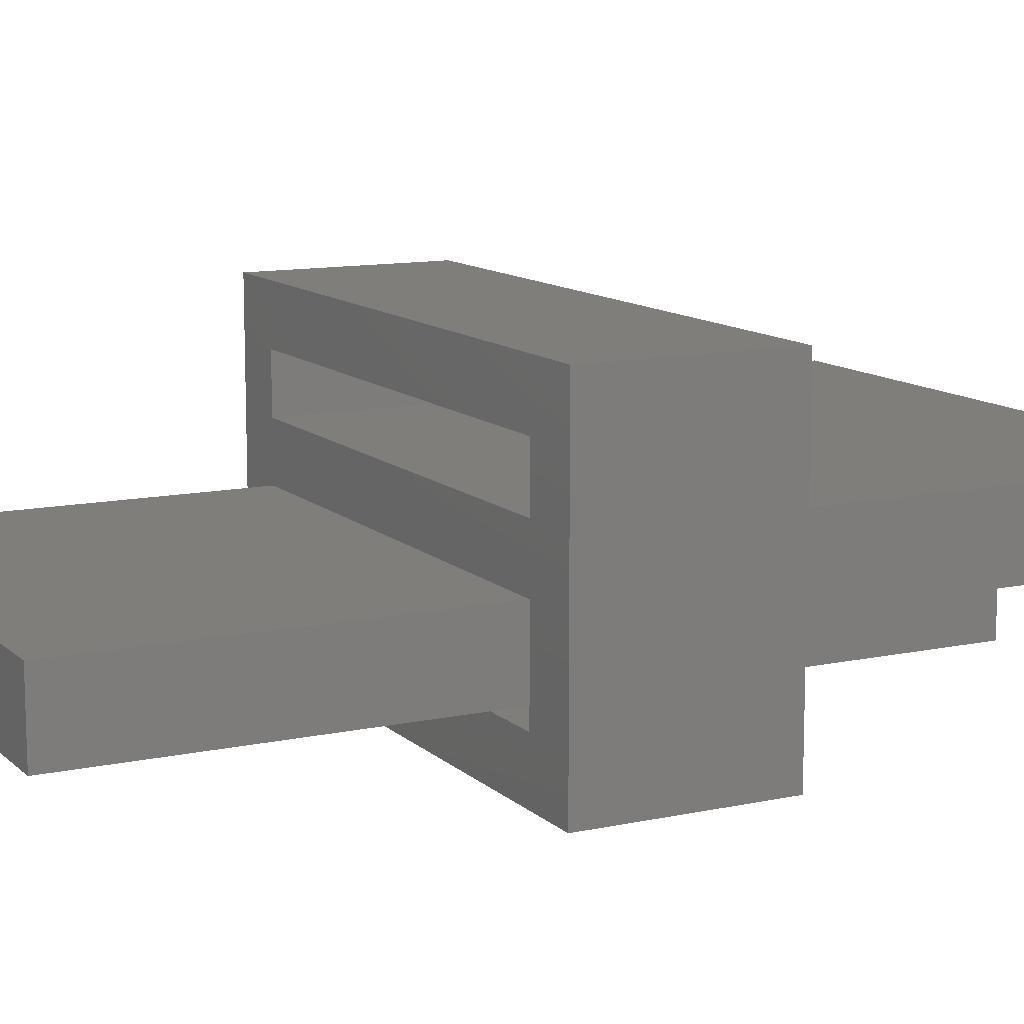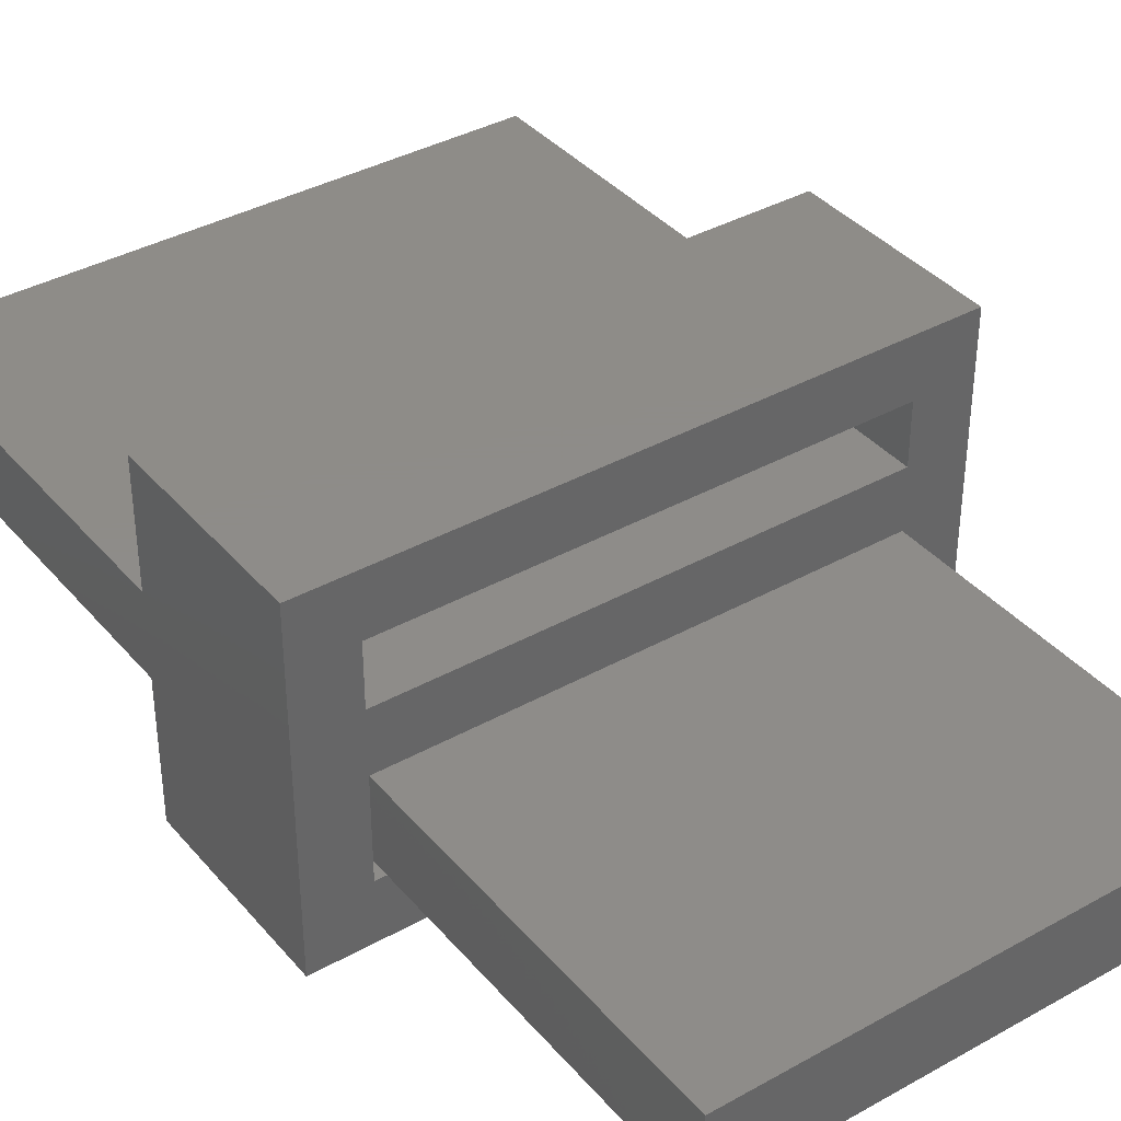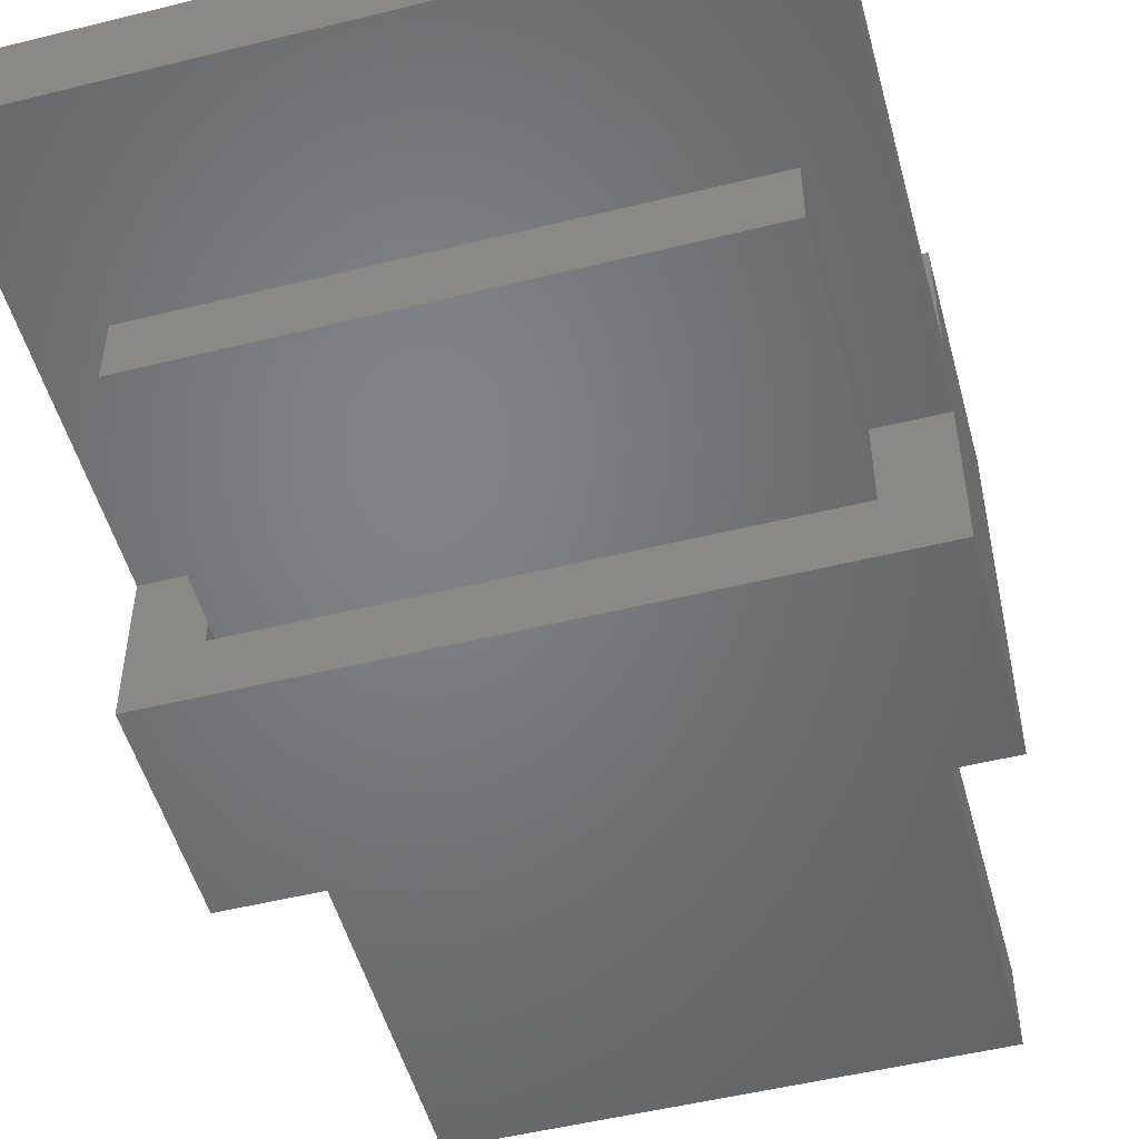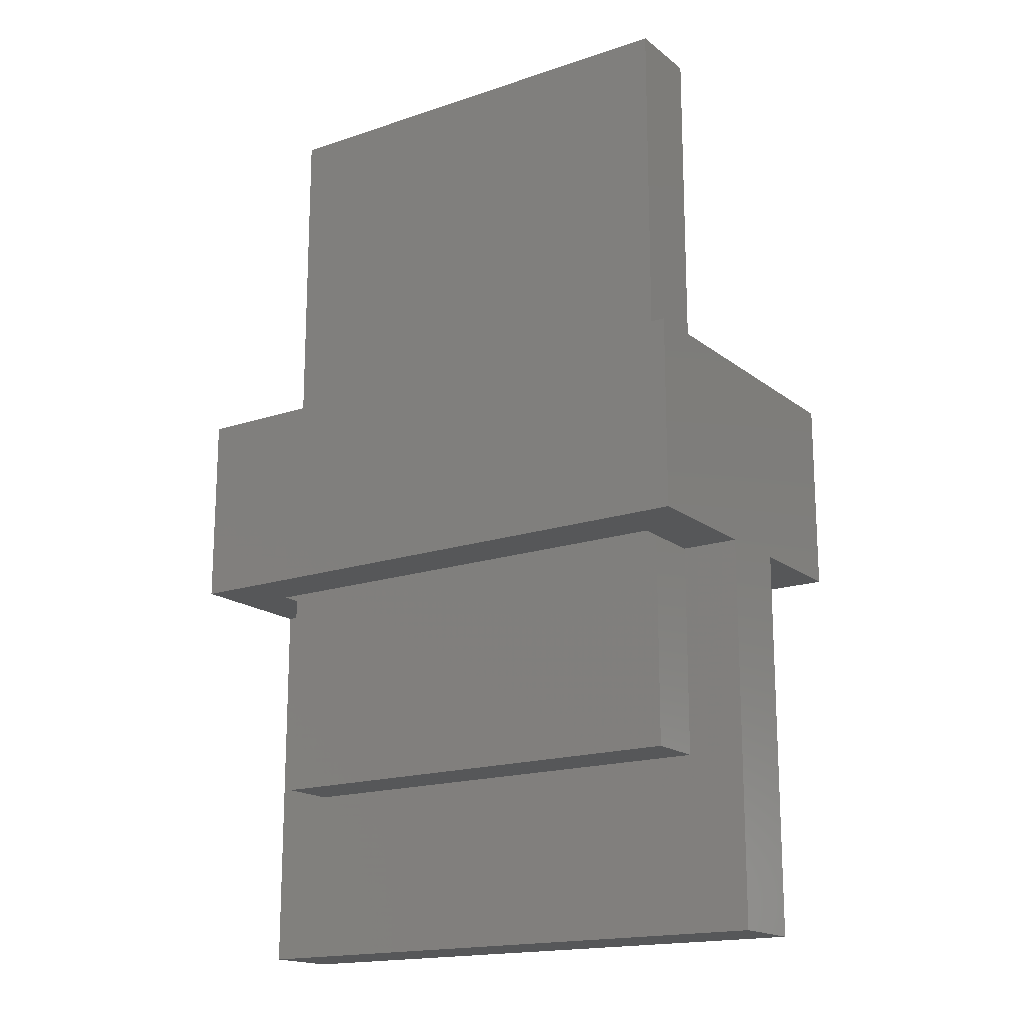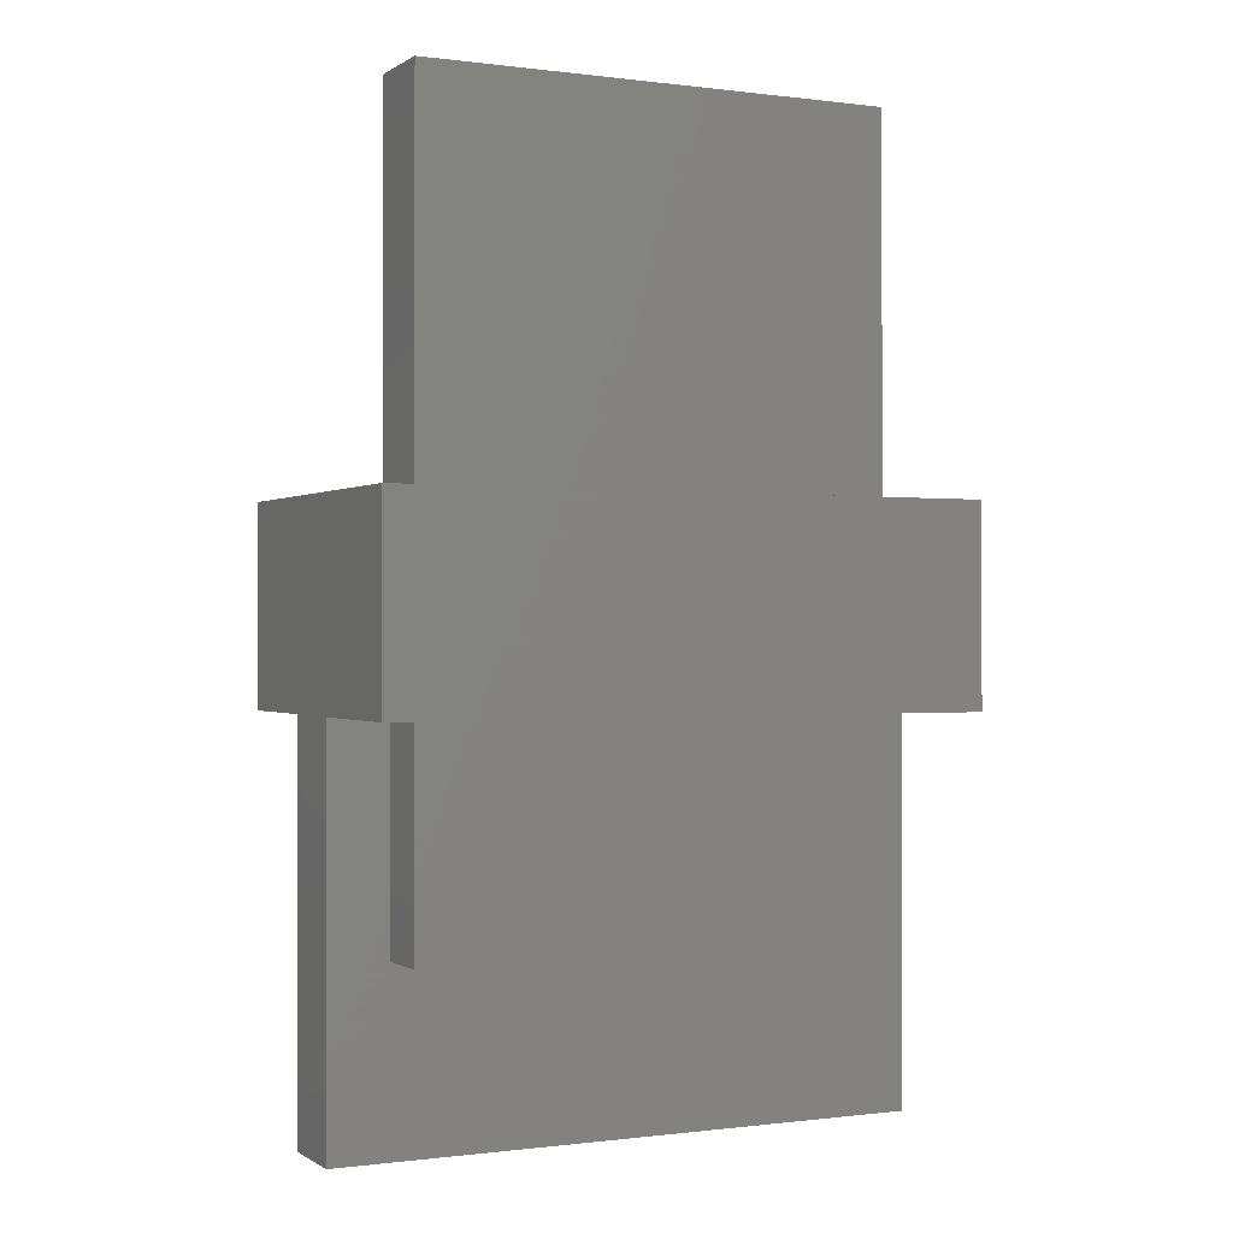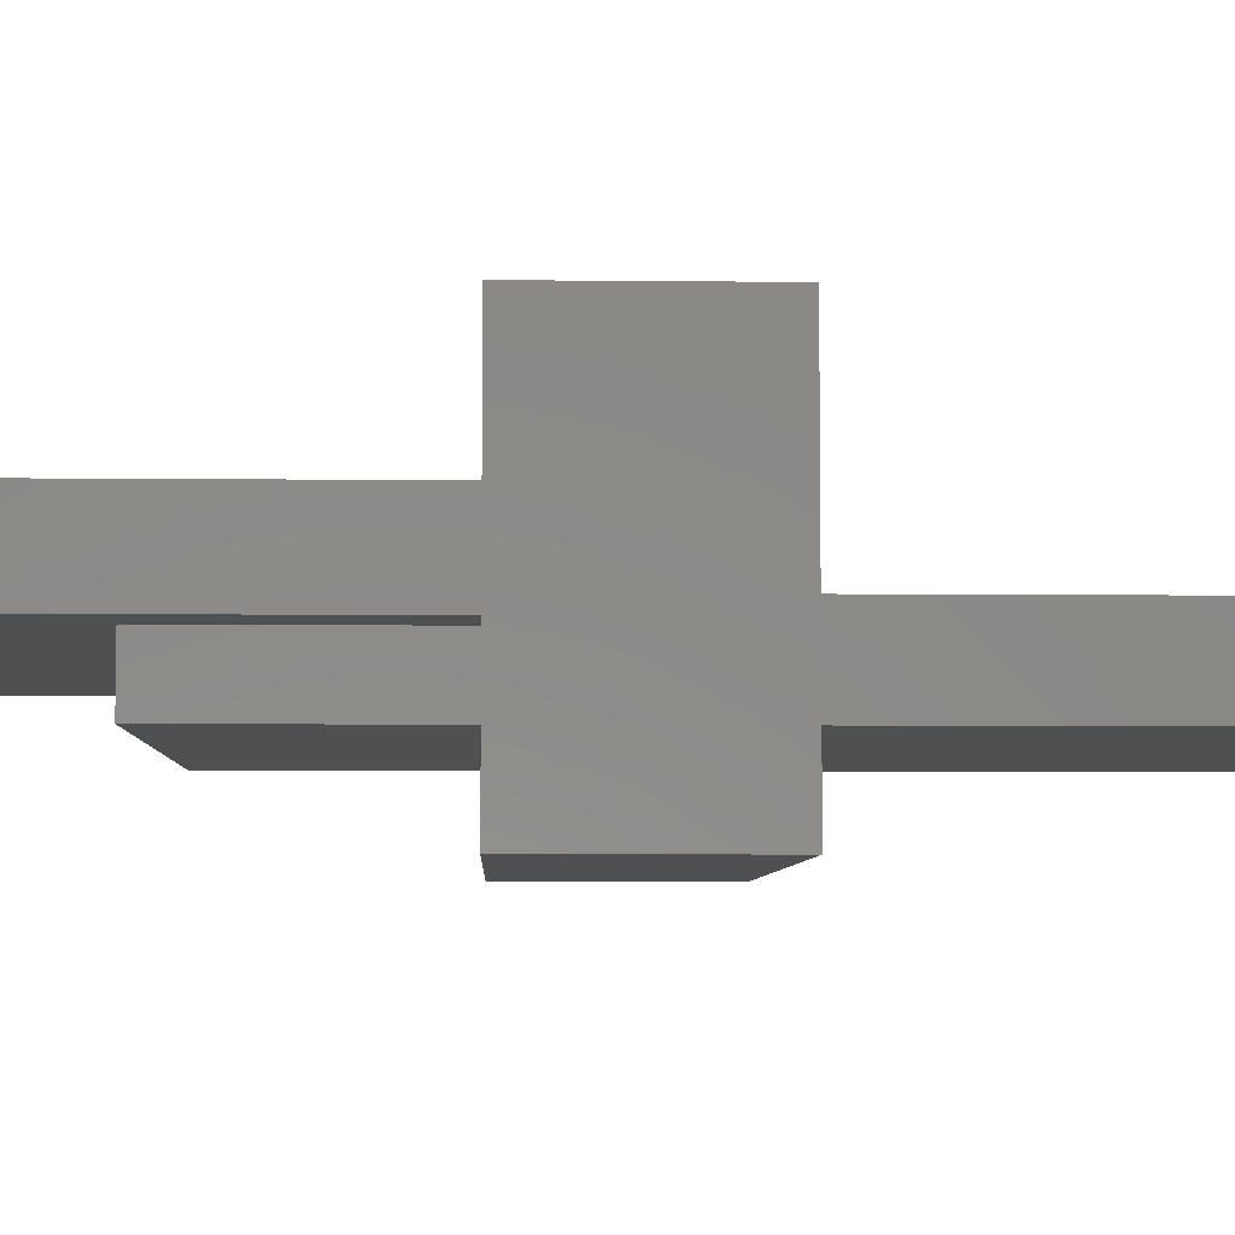
<metadata>
{"format":"stl","ext":"stl","renderer":"f3d","projection":"perspective","resolution":1024,"background":"white","views":[{"elev":11.7,"azim":62.6,"up":"+Y"},{"elev":37.9,"azim":-35.4,"up":"+Y"},{"elev":-51.1,"azim":-164.9,"up":"+Y"},{"elev":-17.3,"azim":33.9,"up":"+Z"},{"elev":-0.3,"azim":-25.9,"up":"+Z"},{"elev":-5.9,"azim":-91.9,"up":"+Y"}]}
</metadata>
<code>
# stl→obj: 47 verts, 98 faces
v 15 8 5
v 15 2 -5
v 15 8 -5
v 15 -2 -5
v 15 2 -25
v 15 -9 5
v 15 -9 -5
v 15 -2 -25
v -12 2 -5
v -15 2 -5
v -12 5 -5
v 12 5 -5
v 12 2 -5
v -15 8 -5
v 12 -6 -5
v -12 -6 -5
v -15 -2 -5
v -12 -5 -5
v -15 -9 -5
v -12 -2 -5
v 12 -2 -5
v -15 2 -25
v -15 -2 -25
v -15 8 5
v -15 -9 5
v -12 2 5
v 12 -1 5
v 12 2 5
v -12 -1 5
v 12 5 5
v -12 5 5
v -12 -2 5
v 12 -5 5
v 12 -6 5
v -12 -6 5
v 12 -5 1.47e-15
v 12 -2 1.47e-15
v -12 -5 -1.47e-15
v -12 -2 -1.47e-15
v -12 -2 -16
v 12 -2 -16
v -12 -1 24
v -12 -5 24
v -12 -5 -16
v 12 -5 24
v 12 -1 24
v 12 -5 -16
f 1 2 3
f 2 4 5
f 1 4 2
f 6 4 1
f 4 6 7
f 5 4 8
f 9 10 11
f 12 2 13
f 2 12 3
f 11 3 12
f 11 14 3
f 14 11 10
f 7 15 4
f 7 16 15
f 17 18 16
f 19 16 7
f 17 16 19
f 18 17 20
f 4 15 21
f 22 23 10
f 10 24 14
f 17 10 23
f 17 24 10
f 25 17 19
f 17 25 24
f 26 27 28
f 27 26 29
f 28 1 30
f 1 31 30
f 24 26 31
f 26 24 29
f 25 29 24
f 29 25 32
f 24 31 1
f 27 1 28
f 1 27 6
f 33 6 27
f 34 6 33
f 35 6 34
f 35 25 6
f 32 25 35
f 19 6 25
f 6 19 7
f 3 24 1
f 24 3 14
f 13 30 12
f 30 13 28
f 26 11 31
f 11 26 9
f 11 30 31
f 30 11 12
f 13 26 28
f 26 13 9
f 21 36 37
f 15 36 21
f 34 36 15
f 36 34 33
f 32 38 39
f 35 38 32
f 16 38 35
f 38 16 18
f 15 35 34
f 35 15 16
f 23 5 8
f 5 23 22
f 17 40 20
f 40 23 41
f 23 40 17
f 41 4 21
f 41 8 4
f 8 41 23
f 5 13 2
f 13 5 9
f 22 9 5
f 9 22 10
f 39 38 32
f 32 42 29
f 43 32 38
f 32 43 42
f 44 20 40
f 20 44 18
f 45 27 46
f 27 45 33
f 36 21 37
f 47 21 36
f 21 47 41
f 27 42 46
f 42 27 29
f 43 33 45
f 38 33 43
f 33 38 36
f 18 36 38
f 47 18 44
f 18 47 36
f 42 45 46
f 45 42 43
f 44 41 47
f 41 44 40

</code>
